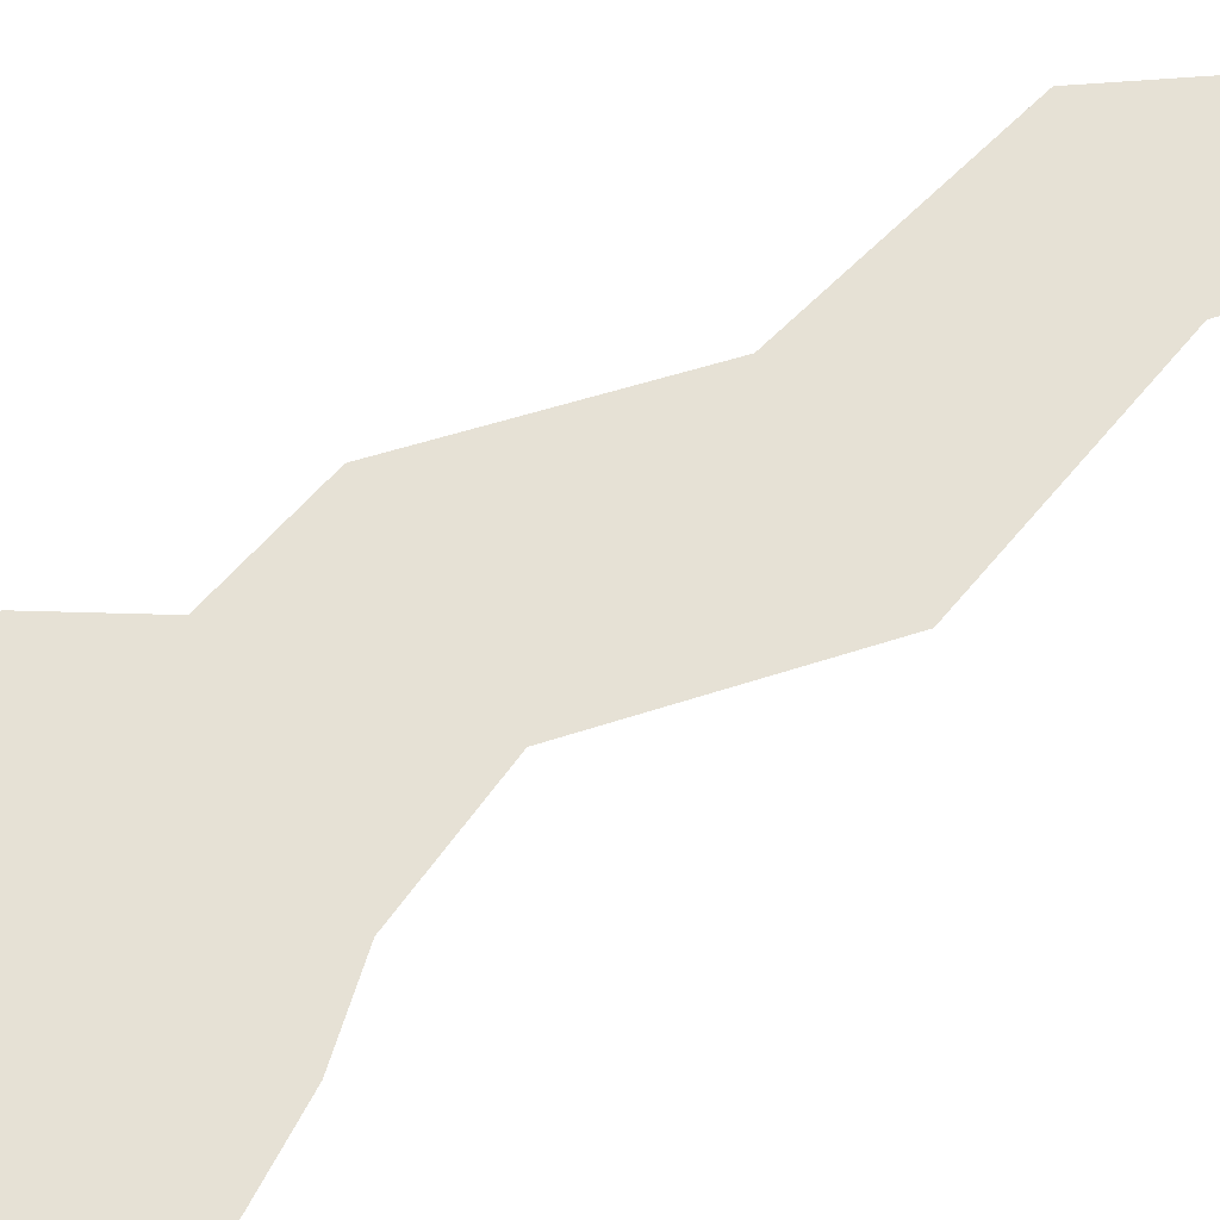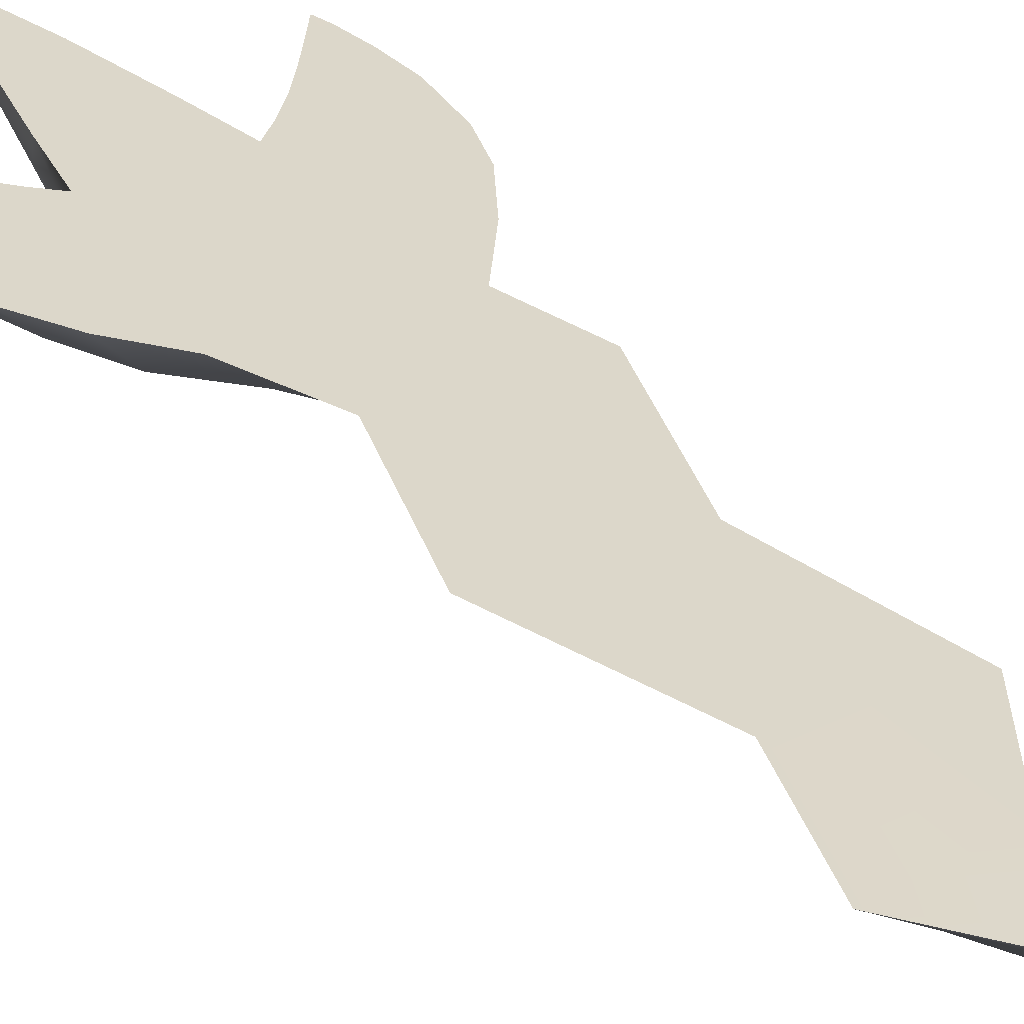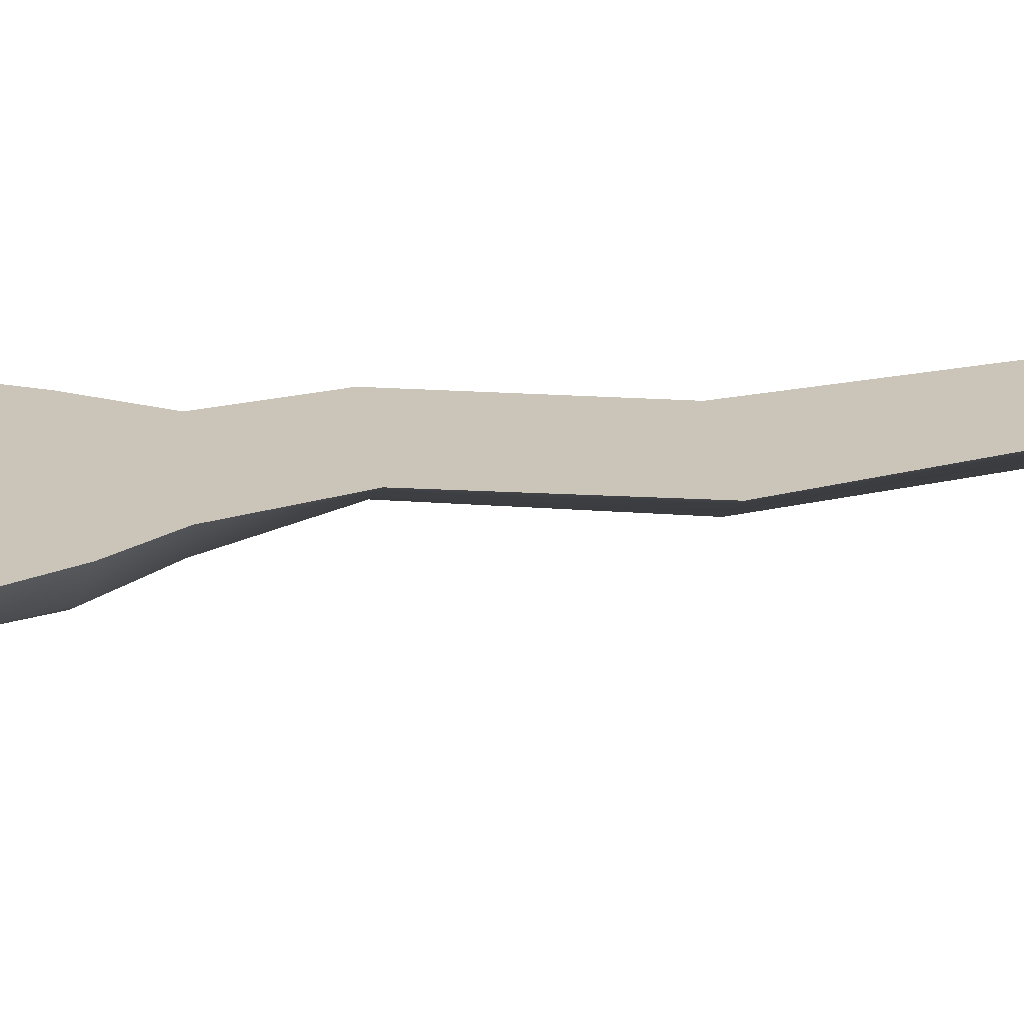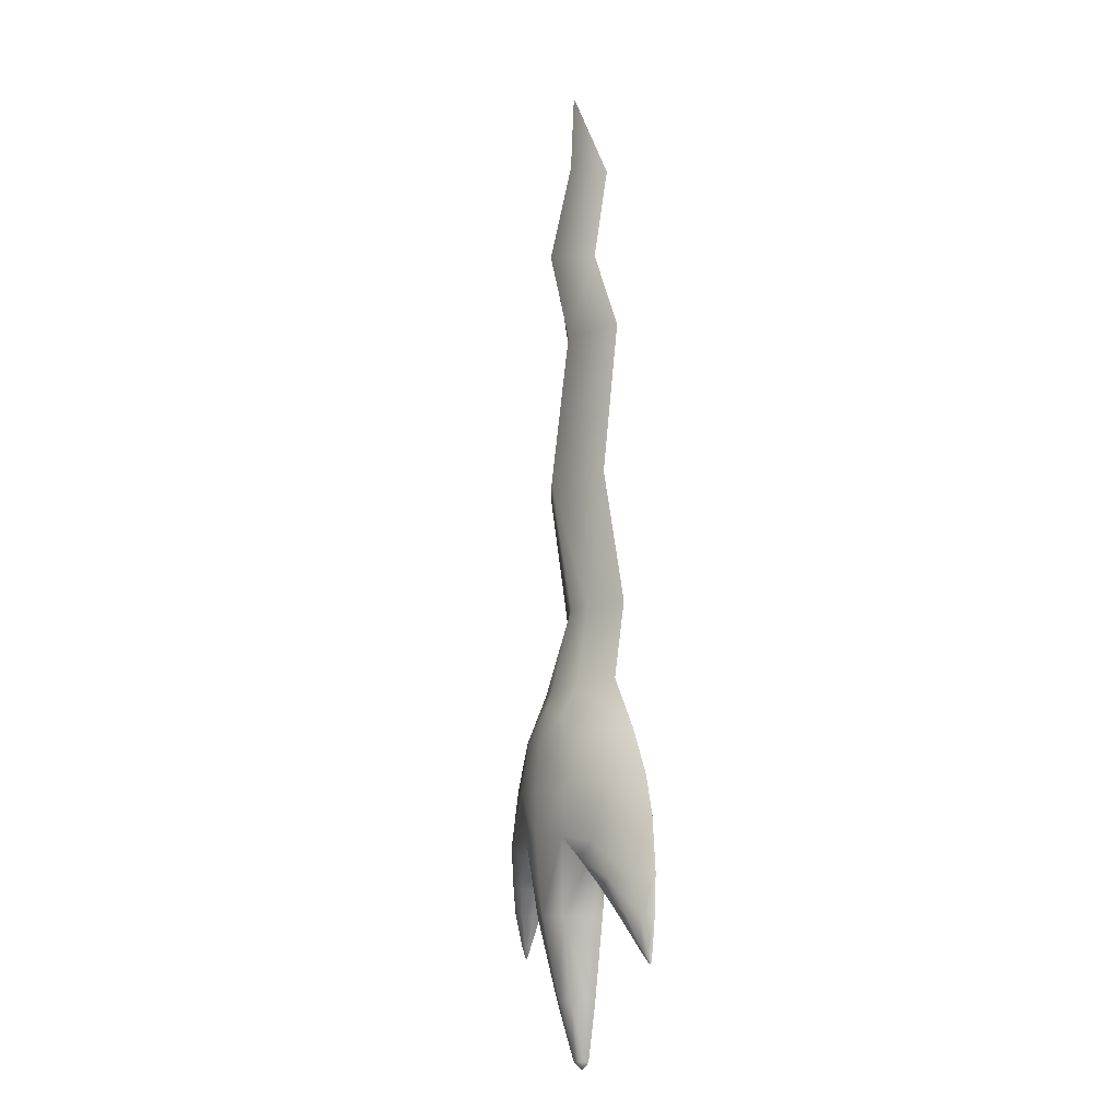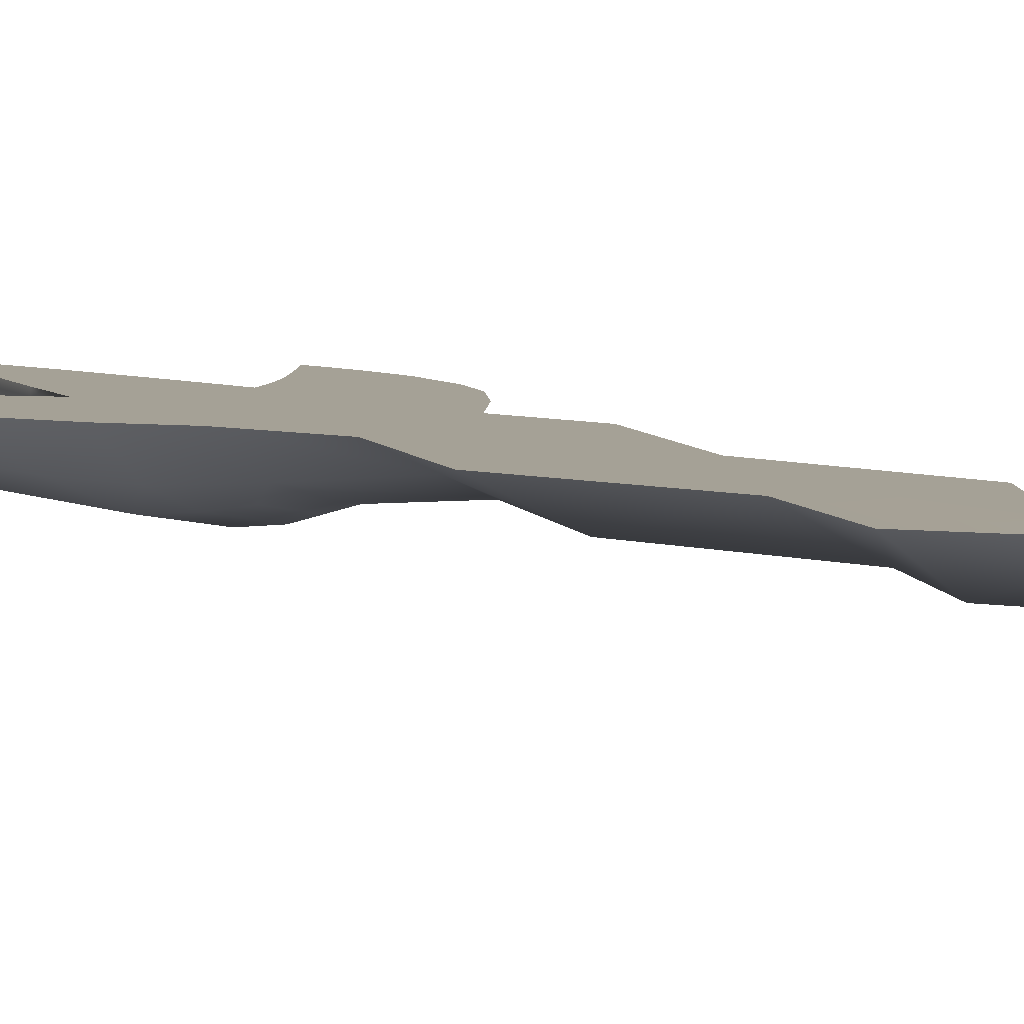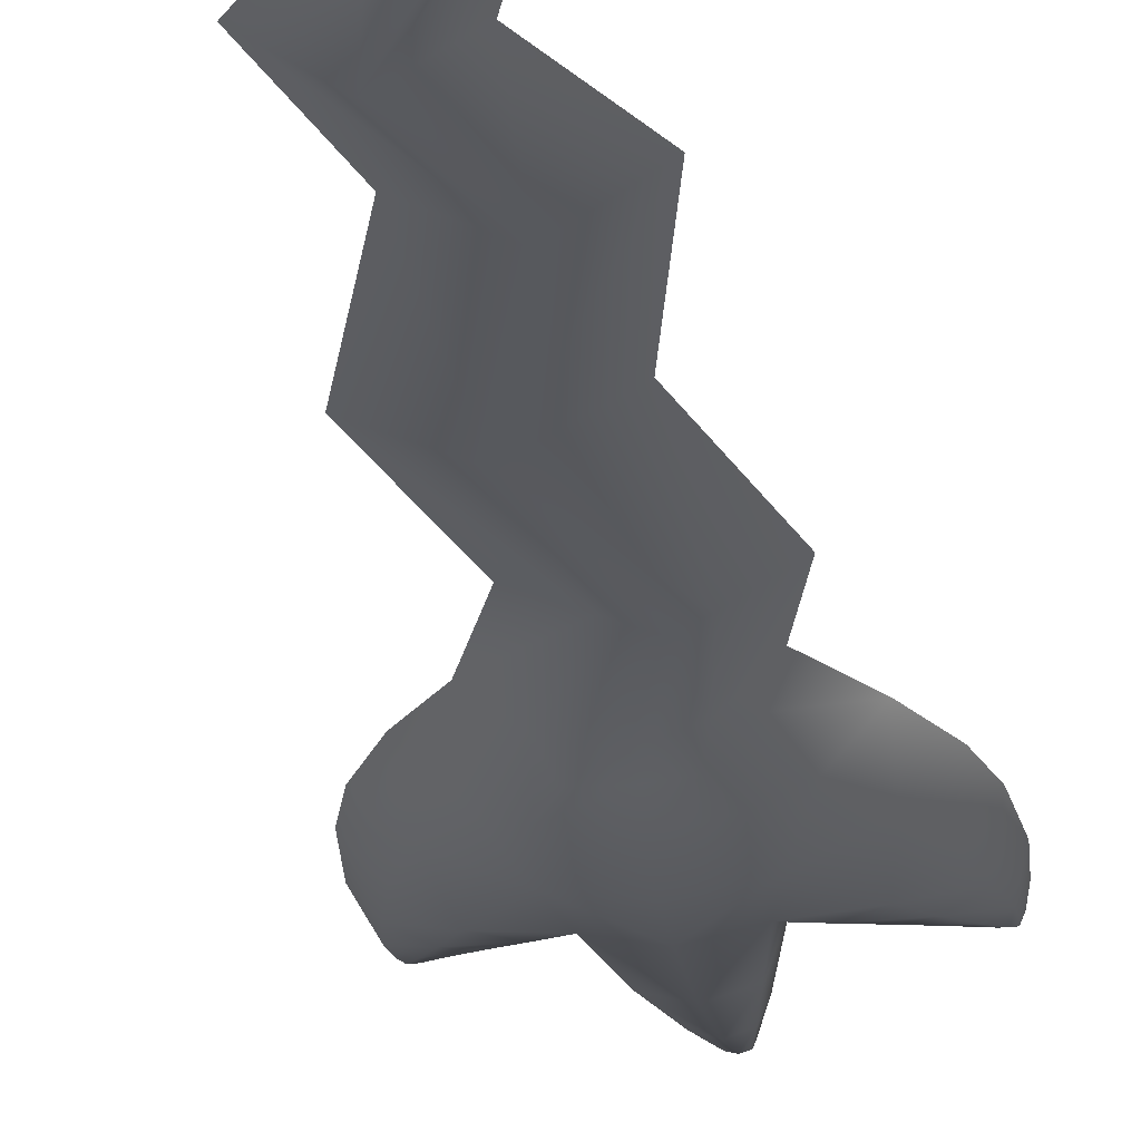
<metadata>
{"format":"obj","ext":"obj","renderer":"f3d","projection":"perspective","resolution":1024,"background":"white","views":[{"elev":64.7,"azim":-123.3,"up":"+Y"},{"elev":30.8,"azim":-31.2,"up":"+Y"},{"elev":20.5,"azim":-99.4,"up":"+Y"},{"elev":-10.2,"azim":63.2,"up":"+Z"},{"elev":6.1,"azim":-32.2,"up":"+Y"},{"elev":-27.7,"azim":8.6,"up":"+Y"}]}
</metadata>
<code>
g pm0503_41_SwordASkin_rx
v 0.5164 0.06899 0.6927
v 0.5256 0.07543 0.6783
v 0.5247 0.07547 0.6785
v 0.522 0.06845 0.6938
v 0.4933 0.05457 0.731
v 0.5262 0.07541 0.6789
v 0.51 0.05426 0.7316
v 0.4708 0.0422 0.764
v 0.5279 0.07127 0.6948
v 0.5265 0.07666 0.6788
v 0.5304 0.07662 0.6947
v 0.5357 0.07662 0.7318
v 0.5275 0.06201 0.7327
v 0.5386 0.07662 0.7792
v 0.4929 0.04166 0.7718
v 0.4424 0.03063 0.7961
v 0.5204 0.0546 0.7768
v 0.5319 0.07662 0.8433
v 0.4731 0.03014 0.8154
v 0.4153 0.02159 0.8228
v 0.4266 0.02029 0.8788
v 0.5068 0.04864 0.8329
v 0.4837 0.04428 0.8856
v 0.5176 0.07662 0.8909
v 0.4874 0.07662 0.9462
v 0.454 0.04235 0.9411
v 0.4097 0.04549 0.9996
v 0.4453 0.07662 1.007
v 0.4683 0.07662 1.095
v 0.4173 0.02619 0.9385
v 0.423 0.05183 1.093
v 0.4191 0.07662 1.261
v 0.3486 0.04178 1.257
v 0.4551 0.07662 1.436
v 0.4006 0.04178 1.092
v 0.394 0.04178 1.431
v 0.3975 0.07662 1.539
v 0.3456 0.04178 1.547
v 0.4306 0.07662 1.638
v 0.4012 0.04178 1.647
v 0.3587 0.06791 1.76
v 0.3718 0.07662 1.656
v 0.2933 0.07662 1.554
v 0.3304 0.07662 1.425
v 0.2771 0.07662 1.252
v 0.3691 0.05584 1.09
v 0.325 0.04592 0.995
v 0.3226 0.07662 1.088
v 0.2874 0.07662 0.9948
v 0.2482 0.07662 0.9462
v 0.3694 0.03257 0.9968
v 0.4002 0.03221 0.9681
v 0.368 0.01693 0.9372
v 0.3678 0.02574 0.9755
v 0.3337 0.03172 0.9667
v 0.3168 0.02649 0.9382
v 0.3089 0.0203 0.8788
v 0.2816 0.04237 0.9409
v 0.2519 0.04428 0.8856
v 0.218 0.07662 0.8909
v 0.2039 0.07662 0.8439
v 0.3678 0.009994 0.8794
v 0.3678 0.01091 0.8241
v 0.3678 0.02036 0.7309
v 0.4005 0.03007 0.731
v 0.3203 0.02159 0.8228
v 0.2625 0.03014 0.8154
v 0.3351 0.03007 0.731
v 0.2932 0.03063 0.7961
v 0.3678 0.04192 0.6334
v 0.386 0.04862 0.6334
v 0.3496 0.04862 0.6334
v 0.3678 0.06288 0.5639
v 0.3752 0.0649 0.5639
v 0.3604 0.0649 0.5639
v 0.3678 0.06675 0.5582
v 0.3711 0.06758 0.5594
v 0.3645 0.06758 0.5594
v 0.2427 0.04166 0.7718
v 0.2648 0.0422 0.764
v 0.2256 0.05426 0.7316
v 0.2423 0.05457 0.731
v 0.2136 0.06845 0.6938
v 0.2192 0.06899 0.6927
v 0.2081 0.06201 0.7327
v 0.2152 0.0546 0.7768
v 0.21 0.07543 0.6783
v 0.2109 0.07547 0.6785
v 0.2094 0.07541 0.6789
v 0.2077 0.07127 0.6948
v 0.2091 0.07666 0.6788
v 0.2052 0.07662 0.6947
v 0.1999 0.07662 0.7318
v 0.197 0.07662 0.7792
v 0.2289 0.04861 0.8332
v 0.3678 0.07662 0.5586
v 0.3719 0.07662 0.5601
v 0.376 0.07662 0.564
v 0.3678 0.07662 0.564
v 0.3596 0.07662 0.564
v 0.3637 0.07662 0.5601
v 0.3678 0.07662 0.6334
v 0.3931 0.07662 0.6334
v 0.3425 0.07662 0.6334
v 0.3678 0.07662 0.7307
v 0.4121 0.07662 0.7314
v 0.3235 0.07662 0.7314
v 0.3678 0.07662 0.7935
v 0.4245 0.07662 0.8027
v 0.3111 0.07662 0.8027
v 0.3678 0.07662 0.8474
v 0.4631 0.07662 0.8498
v 0.3678 0.07662 0.9087
v 0.2725 0.07662 0.8498
v 0.4433 0.07662 0.7846
v 0.2923 0.07662 0.7846
v 0.4661 0.07662 0.7589
v 0.2695 0.07662 0.7589
v 0.4957 0.07662 0.7702
v 0.4883 0.07662 0.7297
v 0.5118 0.07662 0.7313
v 0.5149 0.07662 0.6926
v 0.2399 0.07662 0.7702
v 0.2473 0.07662 0.7297
v 0.2238 0.07662 0.7313
v 0.2207 0.07662 0.6926
v 0.5386 0.07662 0.7792
v 0.5357 0.07662 0.7318
v 0.5319 0.07662 0.8433
v 0.5304 0.07662 0.6947
v 0.5225 0.07662 0.694
v 0.5246 0.07662 0.6783
v 0.5256 0.07662 0.6782
v 0.5265 0.07666 0.6788
v 0.4427 0.07662 0.9056
v 0.5176 0.07662 0.8909
v 0.4874 0.07662 0.9462
v 0.4453 0.07662 1.007
v 0.3676 0.07662 0.9907
v 0.4683 0.07662 1.095
v 0.3934 0.07662 1.092
v 0.4191 0.07662 1.261
v 0.2874 0.07662 0.9948
v 0.3412 0.07662 1.257
v 0.4551 0.07662 1.436
v 0.3226 0.07662 1.088
v 0.2771 0.07662 1.252
v 0.2929 0.07662 0.9056
v 0.2482 0.07662 0.9462
v 0.218 0.07662 0.8909
v 0.2039 0.07662 0.8439
v 0.197 0.07662 0.7792
v 0.1999 0.07662 0.7318
v 0.2052 0.07662 0.6947
v 0.3881 0.07662 1.43
v 0.3304 0.07662 1.425
v 0.3975 0.07662 1.539
v 0.3409 0.07662 1.548
v 0.2933 0.07662 1.554
v 0.4306 0.07662 1.638
v 0.3985 0.07662 1.648
v 0.3718 0.07662 1.656
v 0.3587 0.06791 1.76
v 0.2131 0.07662 0.694
v 0.211 0.07662 0.6783
v 0.21 0.07662 0.6782
v 0.2091 0.07666 0.6788
v 0.5149 0.07662 0.6926
v 0.5247 0.07547 0.6785
v 0.5246 0.07662 0.6783
v 0.5152 0.07343 0.6927
v 0.5164 0.06899 0.6927
v 0.4897 0.06799 0.7302
v 0.4883 0.07662 0.7297
v 0.4933 0.05457 0.731
v 0.467 0.06374 0.7605
v 0.4661 0.07662 0.7589
v 0.4708 0.0422 0.764
v 0.4435 0.05994 0.7886
v 0.4424 0.03063 0.7961
v 0.4433 0.07662 0.7846
v 0.4153 0.02159 0.8228
v 0.4254 0.05739 0.8054
v 0.4245 0.07662 0.8027
v 0.4121 0.07662 0.7314
v 0.4005 0.03007 0.731
v 0.4127 0.05978 0.7317
v 0.3931 0.07662 0.6334
v 0.3936 0.0661 0.6334
v 0.386 0.04862 0.6334
v 0.376 0.07662 0.564
v 0.3777 0.07131 0.5637
v 0.3752 0.0649 0.5639
v 0.3711 0.06758 0.5594
v 0.3729 0.07207 0.5564
v 0.3719 0.07662 0.5601
v 0.3678 0.06675 0.5582
v 0.3678 0.07662 0.5586
v 0.3678 0.07264 0.5541
v 0.2207 0.07662 0.6926
v 0.211 0.07662 0.6783
v 0.2109 0.07547 0.6785
v 0.2204 0.07343 0.6927
v 0.2192 0.06899 0.6927
v 0.2459 0.06799 0.7302
v 0.2473 0.07662 0.7297
v 0.2423 0.05457 0.731
v 0.2686 0.06374 0.7605
v 0.2695 0.07662 0.7589
v 0.2648 0.0422 0.764
v 0.2921 0.05994 0.7886
v 0.2932 0.03063 0.7961
v 0.2923 0.07662 0.7846
v 0.3203 0.02159 0.8228
v 0.3102 0.05739 0.8054
v 0.3111 0.07662 0.8027
v 0.3235 0.07662 0.7314
v 0.3351 0.03007 0.731
v 0.3229 0.05978 0.7317
v 0.3425 0.07662 0.6334
v 0.342 0.0661 0.6334
v 0.3496 0.04862 0.6334
v 0.3596 0.07662 0.564
v 0.3579 0.07131 0.5637
v 0.3604 0.0649 0.5639
v 0.3645 0.06758 0.5594
v 0.3627 0.07207 0.5564
v 0.3637 0.07662 0.5601
v 0.3678 0.06675 0.5582
v 0.3678 0.07662 0.5586
v 0.3678 0.07264 0.5541
g pm0503_41_SwordASkin_rx_0
f 3 2 1
f 2 4 1
f 1 4 5
f 2 6 4
f 4 7 5
f 5 7 8
f 6 9 4
f 6 10 9
f 10 11 9
f 11 12 9
f 9 13 4
f 12 13 9
f 13 7 4
f 12 14 13
f 7 15 8
f 7 13 15
f 8 15 16
f 14 17 13
f 13 17 15
f 14 18 17
f 15 19 16
f 19 15 17
f 16 19 20
f 19 21 20
f 18 22 17
f 22 19 17
f 23 22 18
f 22 23 19
f 23 21 19
f 24 23 18
f 24 25 23
f 25 26 23
f 21 23 26
f 27 26 25
f 28 27 25
f 27 28 29
f 30 21 26
f 26 27 30
f 31 27 29
f 31 29 32
f 33 31 32
f 33 32 34
f 27 31 35
f 33 35 31
f 36 33 34
f 36 34 37
f 38 36 37
f 38 37 39
f 40 38 39
f 40 39 41
f 42 40 41
f 38 40 42
f 43 38 42
f 36 38 43
f 44 36 43
f 33 36 44
f 45 33 44
f 46 33 45
f 46 35 33
f 35 46 47
f 48 46 45
f 46 48 49
f 47 46 49
f 47 49 50
f 51 35 47
f 51 27 35
f 52 27 51
f 27 52 30
f 53 30 52
f 21 30 53
f 54 52 51
f 54 53 52
f 55 54 51
f 47 55 51
f 55 56 54
f 55 47 56
f 56 53 54
f 56 57 53
f 47 58 56
f 58 47 50
f 57 56 58
f 58 50 59
f 59 57 58
f 50 60 59
f 59 60 61
f 62 21 53
f 57 62 53
f 21 62 63
f 62 57 63
f 20 21 63
f 63 64 20
f 64 65 20
f 57 66 63
f 64 63 66
f 57 59 67
f 57 67 66
f 68 64 66
f 67 69 66
f 65 64 70
f 64 68 70
f 71 65 70
f 68 72 70
f 71 70 73
f 70 72 73
f 74 71 73
f 72 75 73
f 73 76 74
f 76 73 75
f 76 77 74
f 78 76 75
f 67 79 69
f 79 80 69
f 79 81 80
f 81 82 80
f 81 83 82
f 83 84 82
f 85 81 79
f 81 85 83
f 79 67 86
f 86 85 79
f 83 87 84
f 87 88 84
f 89 87 83
f 90 89 83
f 85 90 83
f 91 89 90
f 92 91 90
f 93 92 90
f 85 93 90
f 94 93 85
f 86 94 85
f 61 94 86
f 67 95 86
f 95 61 86
f 59 95 67
f 95 59 61
f 98 97 96
f 99 98 96
f 100 99 96
f 101 100 96
f 98 99 102
f 99 100 102
f 103 98 102
f 100 104 102
f 103 102 105
f 102 104 105
f 106 103 105
f 104 107 105
f 105 108 106
f 108 105 107
f 108 109 106
f 110 108 107
f 109 108 111
f 108 110 111
f 109 111 112
f 112 111 113
f 111 110 114
f 111 114 113
f 115 109 112
f 110 116 114
f 115 112 117
f 114 116 118
f 112 119 117
f 117 119 120
f 119 121 120
f 120 121 122
f 123 114 118
f 123 118 124
f 125 123 124
f 125 124 126
f 119 112 127
f 119 127 121
f 127 128 121
f 112 129 127
f 128 130 121
f 121 131 122
f 130 131 121
f 132 122 131
f 133 132 131
f 131 130 133
f 130 134 133
f 129 112 135
f 136 129 135
f 135 137 136
f 135 112 113
f 135 138 137
f 135 113 138
f 113 139 138
f 140 138 139
f 141 140 139
f 142 140 141
f 139 113 143
f 141 139 143
f 144 142 141
f 145 142 144
f 146 141 143
f 144 141 146
f 147 144 146
f 113 148 143
f 143 148 149
f 149 148 150
f 151 150 148
f 114 148 113
f 114 151 148
f 151 114 152
f 114 123 152
f 152 123 125
f 153 152 125
f 154 153 125
f 155 144 147
f 155 145 144
f 156 155 147
f 157 145 155
f 158 155 156
f 158 157 155
f 159 158 156
f 160 157 158
f 161 158 159
f 161 160 158
f 162 161 159
f 163 160 161
f 163 161 162
f 164 154 125
f 164 125 126
f 126 165 164
f 165 166 164
f 154 164 166
f 167 154 166
f 170 169 168
f 169 171 168
f 171 169 172
f 171 173 168
f 171 172 173
f 173 174 168
f 172 175 173
f 173 176 174
f 173 175 176
f 176 177 174
f 175 178 176
f 176 179 177
f 176 178 179
f 178 180 179
f 179 181 177
f 180 182 179
f 179 183 181
f 182 183 179
f 183 184 181
f 184 183 185
f 182 186 183
f 183 187 185
f 186 187 183
f 188 185 187
f 189 187 186
f 189 188 187
f 190 189 186
f 191 188 189
f 192 189 190
f 192 191 189
f 193 192 190
f 192 193 194
f 191 192 195
f 195 192 194
f 196 191 195
f 194 197 195
f 198 196 195
f 197 199 195
f 199 198 195
f 202 201 200
f 203 202 200
f 202 203 204
f 205 203 200
f 204 203 205
f 206 205 200
f 207 204 205
f 208 205 206
f 207 205 208
f 209 208 206
f 210 207 208
f 211 208 209
f 210 208 211
f 212 210 211
f 213 211 209
f 214 212 211
f 215 211 213
f 215 214 211
f 216 215 213
f 215 216 217
f 218 214 215
f 219 215 217
f 219 218 215
f 217 220 219
f 219 221 218
f 220 221 219
f 221 222 218
f 220 223 221
f 221 224 222
f 223 224 221
f 224 225 222
f 225 224 226
f 224 223 227
f 224 227 226
f 223 228 227
f 229 226 227
f 228 230 227
f 231 229 227
f 230 231 227

</code>
